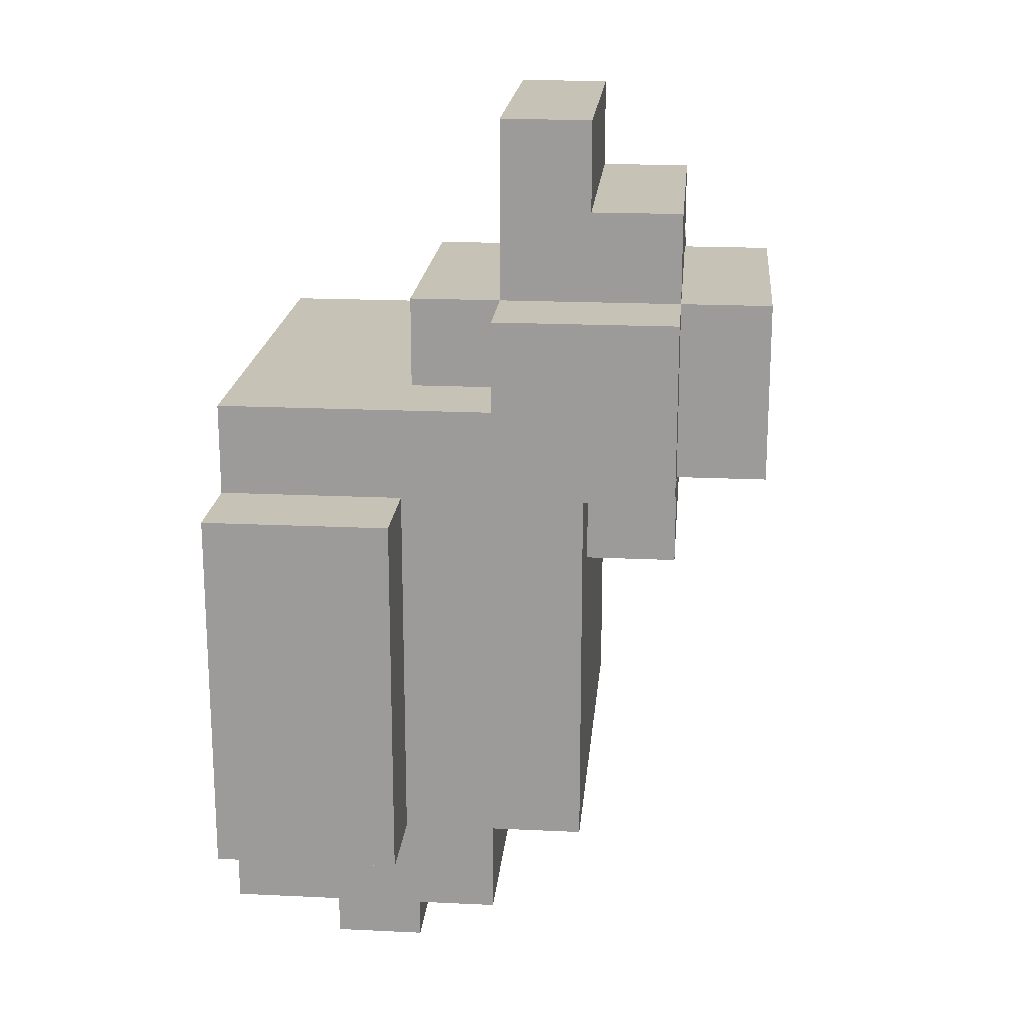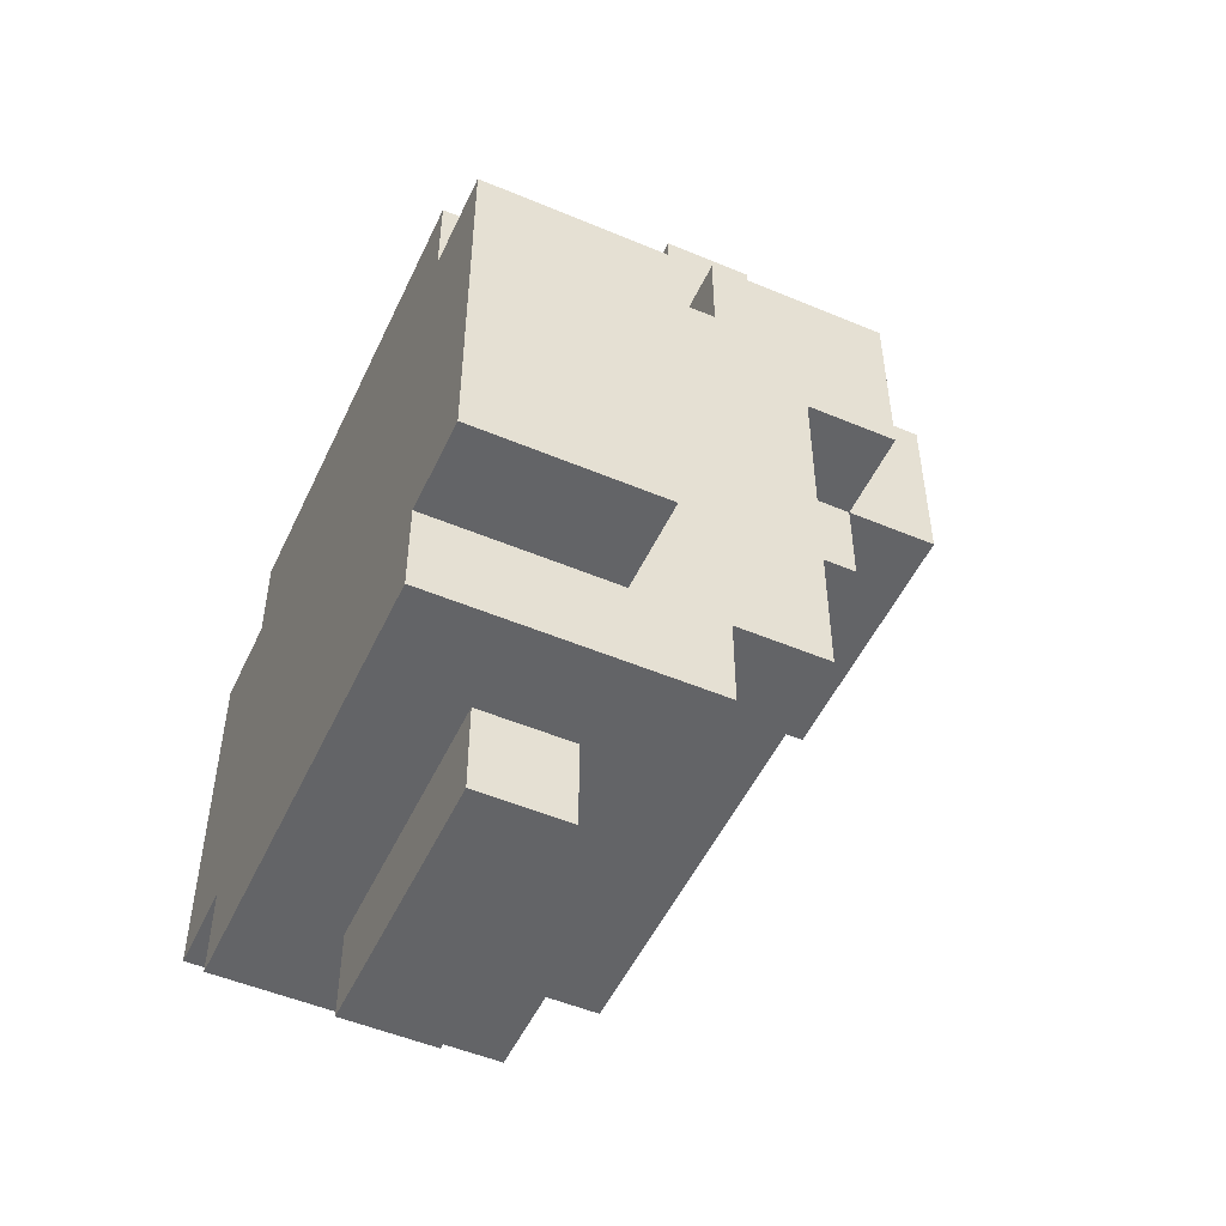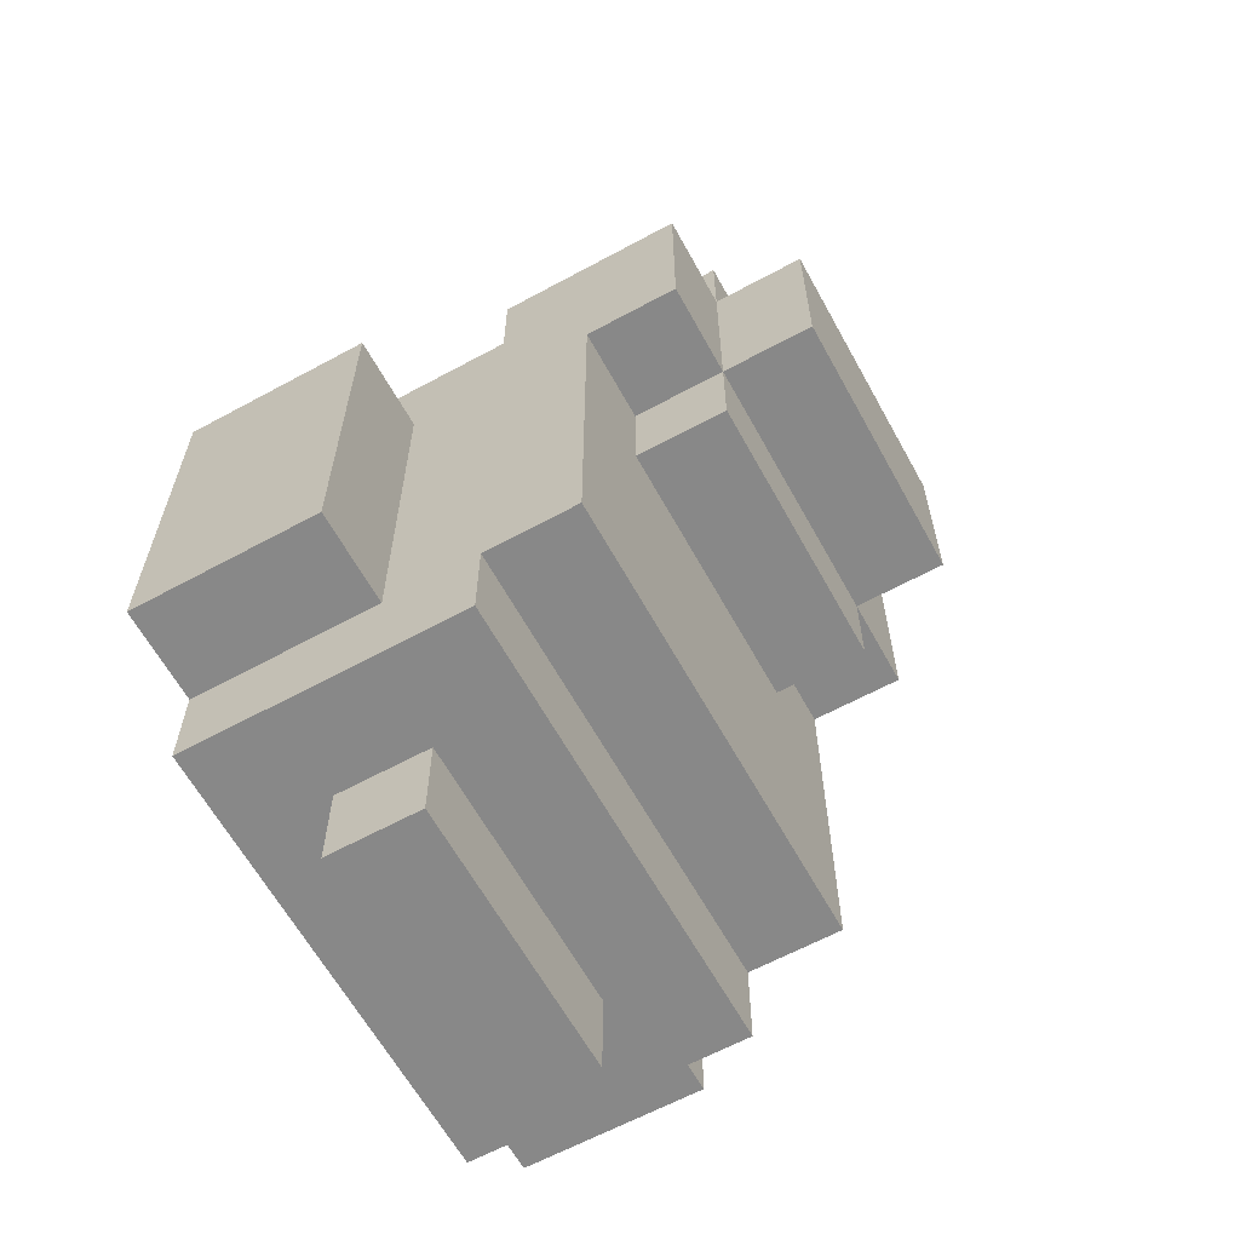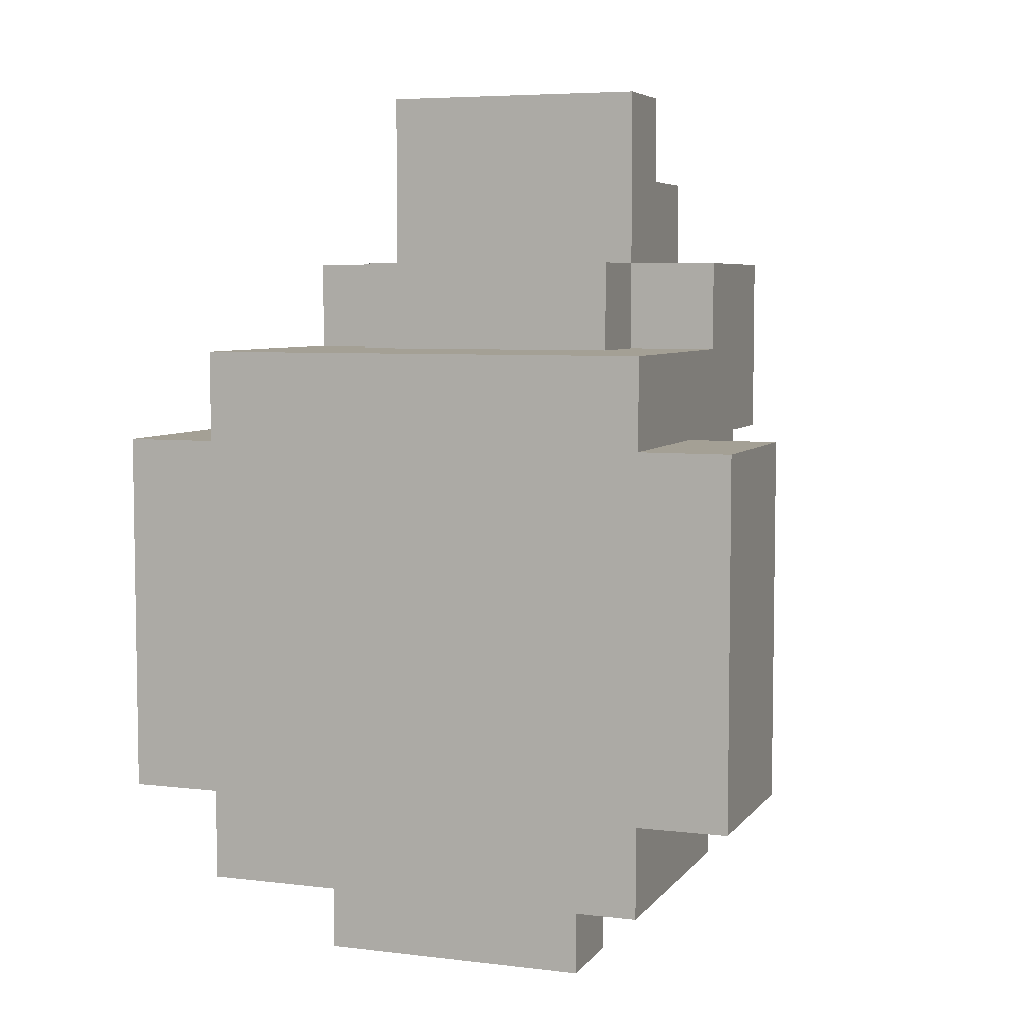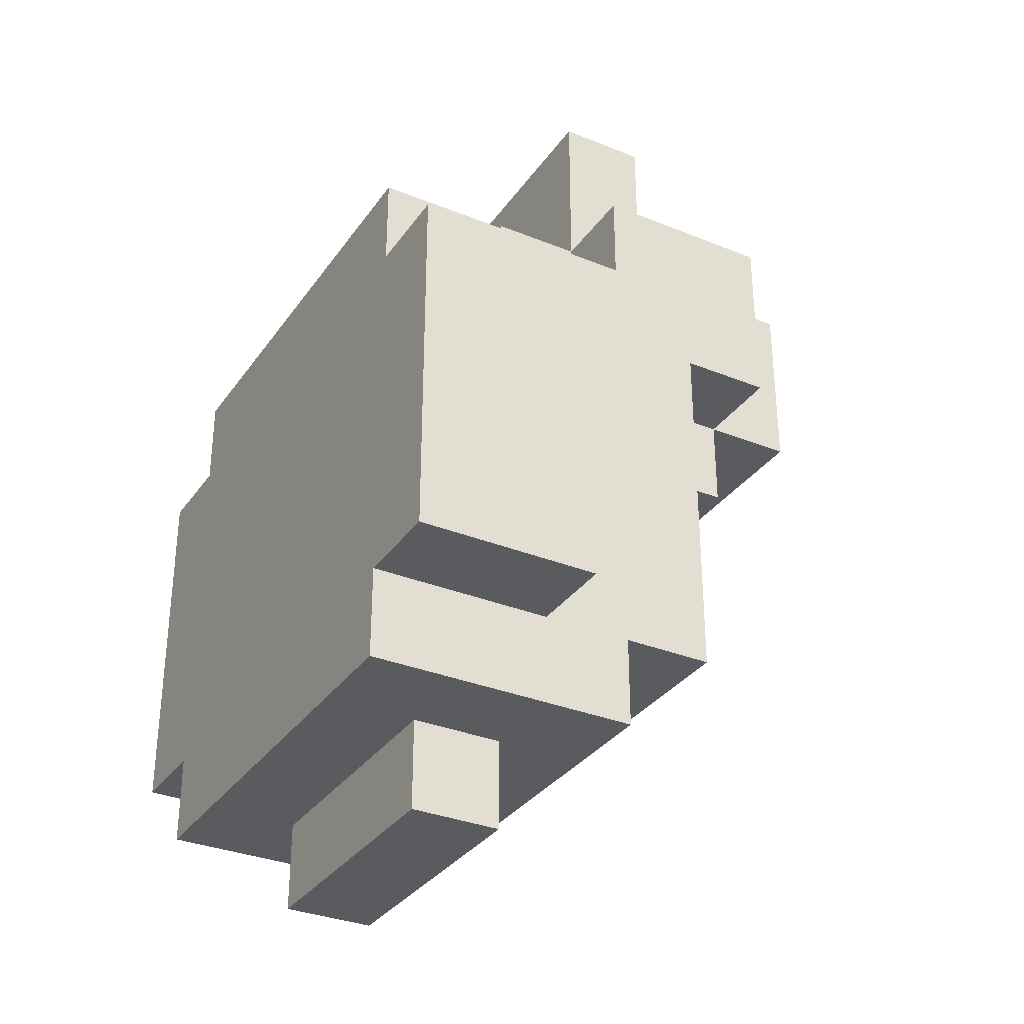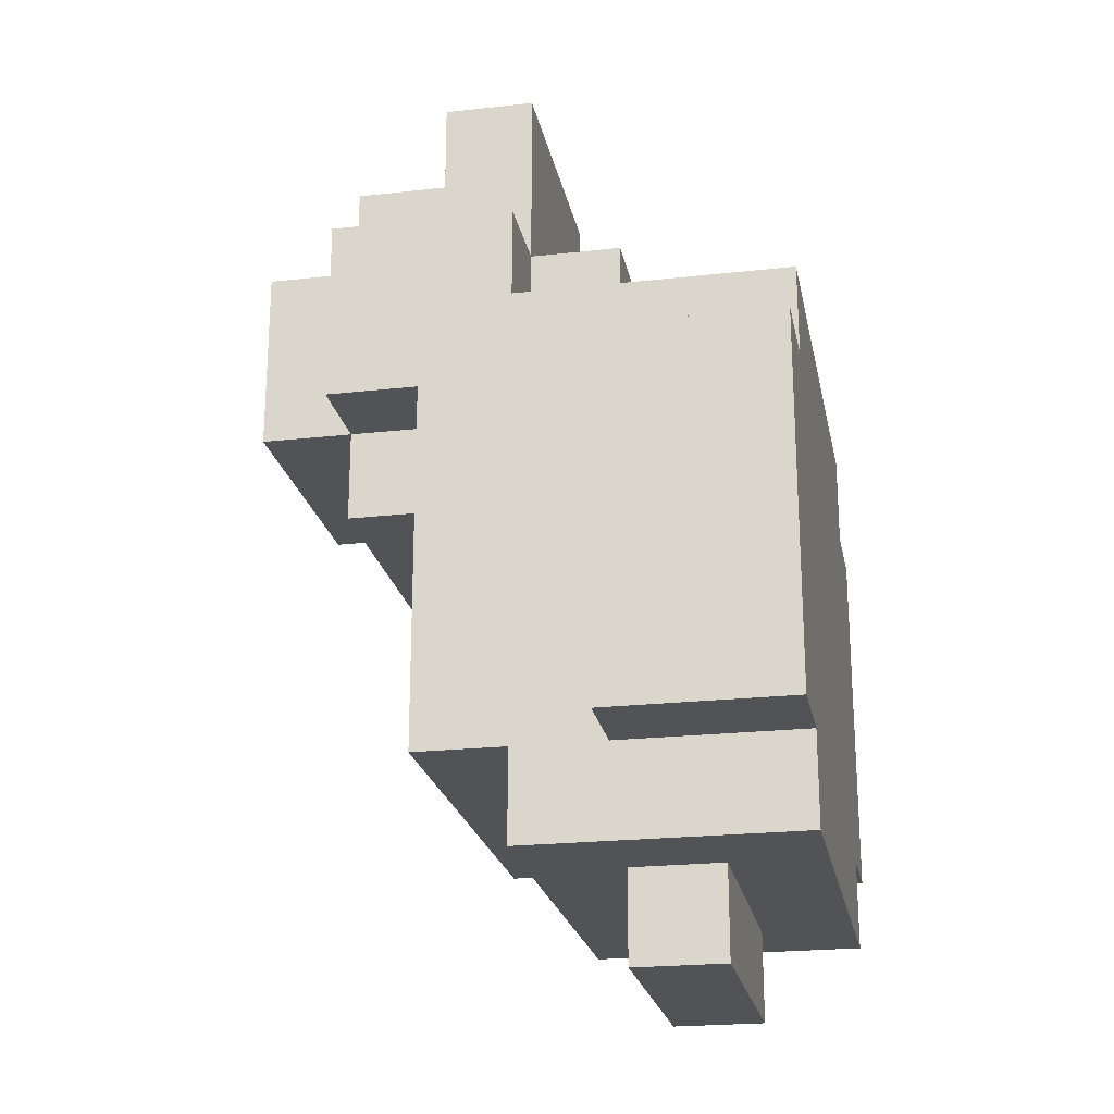
<metadata>
{"format":"obj","ext":"obj","renderer":"f3d","projection":"perspective","resolution":1024,"background":"white","views":[{"elev":19.2,"azim":95.1,"up":"+Z"},{"elev":-51.2,"azim":65.4,"up":"+Z"},{"elev":-62.8,"azim":118.8,"up":"+Z"},{"elev":5.8,"azim":20.1,"up":"+Z"},{"elev":-32.6,"azim":60.6,"up":"+Z"},{"elev":-22.3,"azim":-79.0,"up":"+Z"}]}
</metadata>
<code>
o
v -0.3 -1 0.2
v -0.3 -1 -0.2
v -0.3 -0.8 0.2
v -0.3 -0.8 -0.2
v -0.2 -1 0.3
v -0.2 -1 0.2
v -0.2 -1 -0.2
v -0.2 -1 -0.3
v -0.2 -0.8 0.2
v -0.2 -0.8 -0.2
v -0.2 -0.7 0.4
v -0.2 -0.7 0.3
v -0.2 -0.7 -0.2
v -0.2 -0.7 -0.3
v -0.2 -0.6 0.2
v -0.2 -0.6 -0.2
v -0.2 -0.5 0.4
v -0.2 -0.5 0.2
v -0.1 -0.9 -0.3
v -0.1 -0.9 -0.4
v -0.1 -0.8 0.4
v -0.1 -0.8 0.3
v -0.1 -0.8 -0.3
v -0.1 -0.8 -0.4
v -0.1 -0.7 0.6
v -0.1 -0.7 0.5
v -0.1 -0.7 0.4
v -0.1 -0.7 0.3
v -0.1 -0.6 0.6
v -0.1 -0.6 0.5
v -0.1 -0.6 0.4
v -0.1 -0.6 0.2
v -0.1 -0.6 0.1
v -0.1 -0.5 0.5
v -0.1 -0.5 0.4
v -0.1 -0.5 0.2
v -0.1 -0.5 0.1
v -0.1 -0.4 0.4
v -0.1 -0.4 0.2
v 0.2 -0.9 -0.3
v 0.2 -0.9 -0.4
v 0.2 -0.8 0.4
v 0.2 -0.8 0.3
v 0.2 -0.8 -0.3
v 0.2 -0.8 -0.4
v 0.2 -0.7 0.6
v 0.2 -0.7 0.5
v 0.2 -0.7 0.4
v 0.2 -0.7 0.3
v 0.2 -0.6 0.6
v 0.2 -0.6 0.5
v 0.2 -0.6 0.4
v 0.2 -0.6 0.2
v 0.2 -0.6 0.1
v 0.2 -0.5 0.5
v 0.2 -0.5 0.4
v 0.2 -0.5 0.2
v 0.2 -0.5 0.1
v 0.2 -0.4 0.4
v 0.2 -0.4 0.2
v 0.3 -1 0.3
v 0.3 -1 0.2
v 0.3 -1 -0.2
v 0.3 -1 -0.3
v 0.3 -0.8 0.2
v 0.3 -0.8 -0.2
v 0.3 -0.7 0.4
v 0.3 -0.7 0.3
v 0.3 -0.7 -0.2
v 0.3 -0.7 -0.3
v 0.3 -0.6 0.2
v 0.3 -0.6 -0.2
v 0.3 -0.5 0.4
v 0.3 -0.5 0.2
v 0.4 -1 0.2
v 0.4 -1 -0.2
v 0.4 -0.8 0.2
v 0.4 -0.8 -0.2
v -0.1 -0.7 0.6
v -0.1 -0.6 0.6
v 0.2 -0.7 0.6
v 0.2 -0.6 0.6
v -0.1 -0.6 0.5
v -0.1 -0.5 0.5
v 0 -0.6 0.5
v 0 -0.5 0.5
v 0.1 -0.6 0.5
v 0.1 -0.5 0.5
v 0.2 -0.6 0.5
v 0.2 -0.5 0.5
v -0.2 -0.7 0.4
v -0.2 -0.5 0.4
v -0.1 -0.8 0.4
v -0.1 -0.7 0.4
v -0.1 -0.6 0.4
v -0.1 -0.5 0.4
v -0.1 -0.4 0.4
v 0 -0.5 0.4
v 0.1 -0.5 0.4
v 0.2 -0.8 0.4
v 0.2 -0.7 0.4
v 0.2 -0.6 0.4
v 0.2 -0.5 0.4
v 0.2 -0.4 0.4
v 0.3 -0.7 0.4
v 0.3 -0.5 0.4
v -0.2 -1 0.3
v -0.2 -0.7 0.3
v -0.1 -0.8 0.3
v -0.1 -0.7 0.3
v 0.2 -0.8 0.3
v 0.2 -0.7 0.3
v 0.3 -1 0.3
v 0.3 -0.7 0.3
v -0.3 -1 0.2
v -0.3 -0.8 0.2
v -0.2 -1 0.2
v -0.2 -0.8 0.2
v 0.3 -1 0.2
v 0.3 -0.8 0.2
v 0.4 -1 0.2
v 0.4 -0.8 0.2
v -0.2 -0.6 0.2
v -0.2 -0.5 0.2
v -0.1 -0.6 0.2
v -0.1 -0.5 0.2
v -0.1 -0.4 0.2
v 0.2 -0.6 0.2
v 0.2 -0.5 0.2
v 0.2 -0.4 0.2
v 0.3 -0.6 0.2
v 0.3 -0.5 0.2
v -0.1 -0.6 0.1
v -0.1 -0.5 0.1
v 0.2 -0.6 0.1
v 0.2 -0.5 0.1
v -0.3 -1 -0.2
v -0.3 -0.8 -0.2
v -0.2 -1 -0.2
v -0.2 -0.8 -0.2
v -0.2 -0.7 -0.2
v -0.2 -0.6 -0.2
v 0.3 -1 -0.2
v 0.3 -0.8 -0.2
v 0.3 -0.7 -0.2
v 0.3 -0.6 -0.2
v 0.4 -1 -0.2
v 0.4 -0.8 -0.2
v -0.2 -1 -0.3
v -0.2 -0.7 -0.3
v -0.1 -0.9 -0.3
v -0.1 -0.8 -0.3
v 0.2 -0.9 -0.3
v 0.2 -0.8 -0.3
v 0.3 -1 -0.3
v 0.3 -0.7 -0.3
v -0.1 -0.9 -0.4
v -0.1 -0.8 -0.4
v 0.2 -0.9 -0.4
v 0.2 -0.8 -0.4
v -0.2 -1 0.3
v 0.3 -1 0.3
v -0.3 -1 0.2
v -0.2 -1 0.2
v 0.3 -1 0.2
v 0.4 -1 0.2
v -0.3 -1 -0.2
v -0.2 -1 -0.2
v 0.3 -1 -0.2
v 0.4 -1 -0.2
v -0.2 -1 -0.3
v 0.3 -1 -0.3
v -0.1 -0.9 -0.3
v 0.2 -0.9 -0.3
v -0.1 -0.9 -0.4
v 0.2 -0.9 -0.4
v -0.1 -0.8 0.4
v 0.2 -0.8 0.4
v -0.1 -0.8 0.3
v 0.2 -0.8 0.3
v -0.1 -0.7 0.6
v 0.2 -0.7 0.6
v -0.1 -0.7 0.5
v 0.2 -0.7 0.5
v -0.2 -0.7 0.4
v -0.1 -0.7 0.4
v 0.2 -0.7 0.4
v 0.3 -0.7 0.4
v -0.2 -0.7 0.3
v -0.1 -0.7 0.3
v 0.2 -0.7 0.3
v 0.3 -0.7 0.3
v -0.3 -0.8 0.2
v -0.2 -0.8 0.2
v 0.3 -0.8 0.2
v 0.4 -0.8 0.2
v -0.3 -0.8 -0.2
v -0.2 -0.8 -0.2
v 0.3 -0.8 -0.2
v 0.4 -0.8 -0.2
v -0.1 -0.8 -0.3
v 0.2 -0.8 -0.3
v -0.1 -0.8 -0.4
v 0.2 -0.8 -0.4
v -0.2 -0.7 -0.2
v 0.3 -0.7 -0.2
v -0.2 -0.7 -0.3
v 0.3 -0.7 -0.3
v -0.1 -0.6 0.6
v 0.2 -0.6 0.6
v -0.1 -0.6 0.5
v 0 -0.6 0.5
v 0.1 -0.6 0.5
v 0.2 -0.6 0.5
v -0.2 -0.6 0.2
v -0.1 -0.6 0.2
v 0.2 -0.6 0.2
v 0.3 -0.6 0.2
v -0.1 -0.6 0.1
v 0.2 -0.6 0.1
v -0.2 -0.6 -0.2
v 0.3 -0.6 -0.2
v -0.1 -0.5 0.5
v 0 -0.5 0.5
v 0.1 -0.5 0.5
v 0.2 -0.5 0.5
v -0.2 -0.5 0.4
v -0.1 -0.5 0.4
v 0 -0.5 0.4
v 0.1 -0.5 0.4
v 0.2 -0.5 0.4
v 0.3 -0.5 0.4
v -0.2 -0.5 0.2
v -0.1 -0.5 0.2
v 0.2 -0.5 0.2
v 0.3 -0.5 0.2
v -0.1 -0.5 0.1
v 0.2 -0.5 0.1
v -0.1 -0.4 0.4
v 0.2 -0.4 0.4
v -0.1 -0.4 0.2
v 0.2 -0.4 0.2
f 3 2 1
f 4 2 3
f 9 6 5
f 10 8 7
f 12 9 5
f 12 10 9
f 13 8 10
f 13 10 12
f 14 8 13
f 15 12 11
f 15 13 12
f 16 13 15
f 17 15 11
f 18 15 17
f 23 20 19
f 24 20 23
f 27 22 21
f 28 22 27
f 29 26 25
f 30 27 26
f 30 26 29
f 31 27 30
f 34 31 30
f 35 31 34
f 36 33 32
f 37 33 36
f 38 36 35
f 39 36 38
f 40 41 44
f 44 41 45
f 42 43 48
f 48 43 49
f 46 47 50
f 47 48 51
f 50 47 51
f 51 48 52
f 51 52 55
f 55 52 56
f 53 54 57
f 57 54 58
f 56 57 59
f 59 57 60
f 61 62 65
f 63 64 66
f 61 65 68
f 65 66 68
f 66 64 69
f 68 66 69
f 69 64 70
f 67 68 71
f 68 69 71
f 71 69 72
f 67 71 73
f 73 71 74
f 75 76 77
f 77 76 78
f 81 80 79
f 82 80 81
f 85 84 83
f 86 84 85
f 87 86 85
f 88 86 87
f 89 88 87
f 90 88 89
f 94 92 91
f 95 92 94
f 96 92 95
f 98 97 96
f 99 97 98
f 100 94 93
f 101 94 100
f 103 97 99
f 104 97 103
f 105 102 101
f 105 103 102
f 106 103 105
f 109 108 107
f 110 108 109
f 111 109 107
f 113 111 107
f 113 112 111
f 114 112 113
f 117 116 115
f 118 116 117
f 121 120 119
f 122 120 121
f 123 124 125
f 125 124 126
f 126 127 129
f 129 127 130
f 128 129 131
f 131 129 132
f 133 134 135
f 135 134 136
f 137 138 139
f 139 138 140
f 141 142 145
f 145 142 146
f 143 144 147
f 147 144 148
f 149 150 151
f 151 150 152
f 149 151 153
f 152 150 154
f 149 153 155
f 153 154 155
f 154 150 156
f 155 154 156
f 157 158 159
f 159 158 160
f 164 162 161
f 165 162 164
f 167 164 163
f 167 166 165
f 167 165 164
f 168 166 167
f 169 166 168
f 170 166 169
f 171 169 168
f 172 169 171
f 175 174 173
f 176 174 175
f 179 178 177
f 180 178 179
f 183 182 181
f 184 182 183
f 186 184 183
f 187 184 186
f 189 186 185
f 190 186 189
f 191 188 187
f 192 188 191
f 193 194 197
f 197 194 198
f 195 196 199
f 199 196 200
f 201 202 203
f 203 202 204
f 205 206 207
f 207 206 208
f 209 210 211
f 211 210 212
f 212 210 213
f 213 210 214
f 215 216 219
f 217 218 220
f 215 219 221
f 219 220 221
f 220 218 222
f 221 220 222
f 223 224 228
f 224 225 229
f 228 224 229
f 225 226 230
f 229 225 230
f 230 226 231
f 227 228 233
f 233 228 234
f 231 232 235
f 235 232 236
f 234 235 237
f 237 235 238
f 239 240 241
f 241 240 242

</code>
